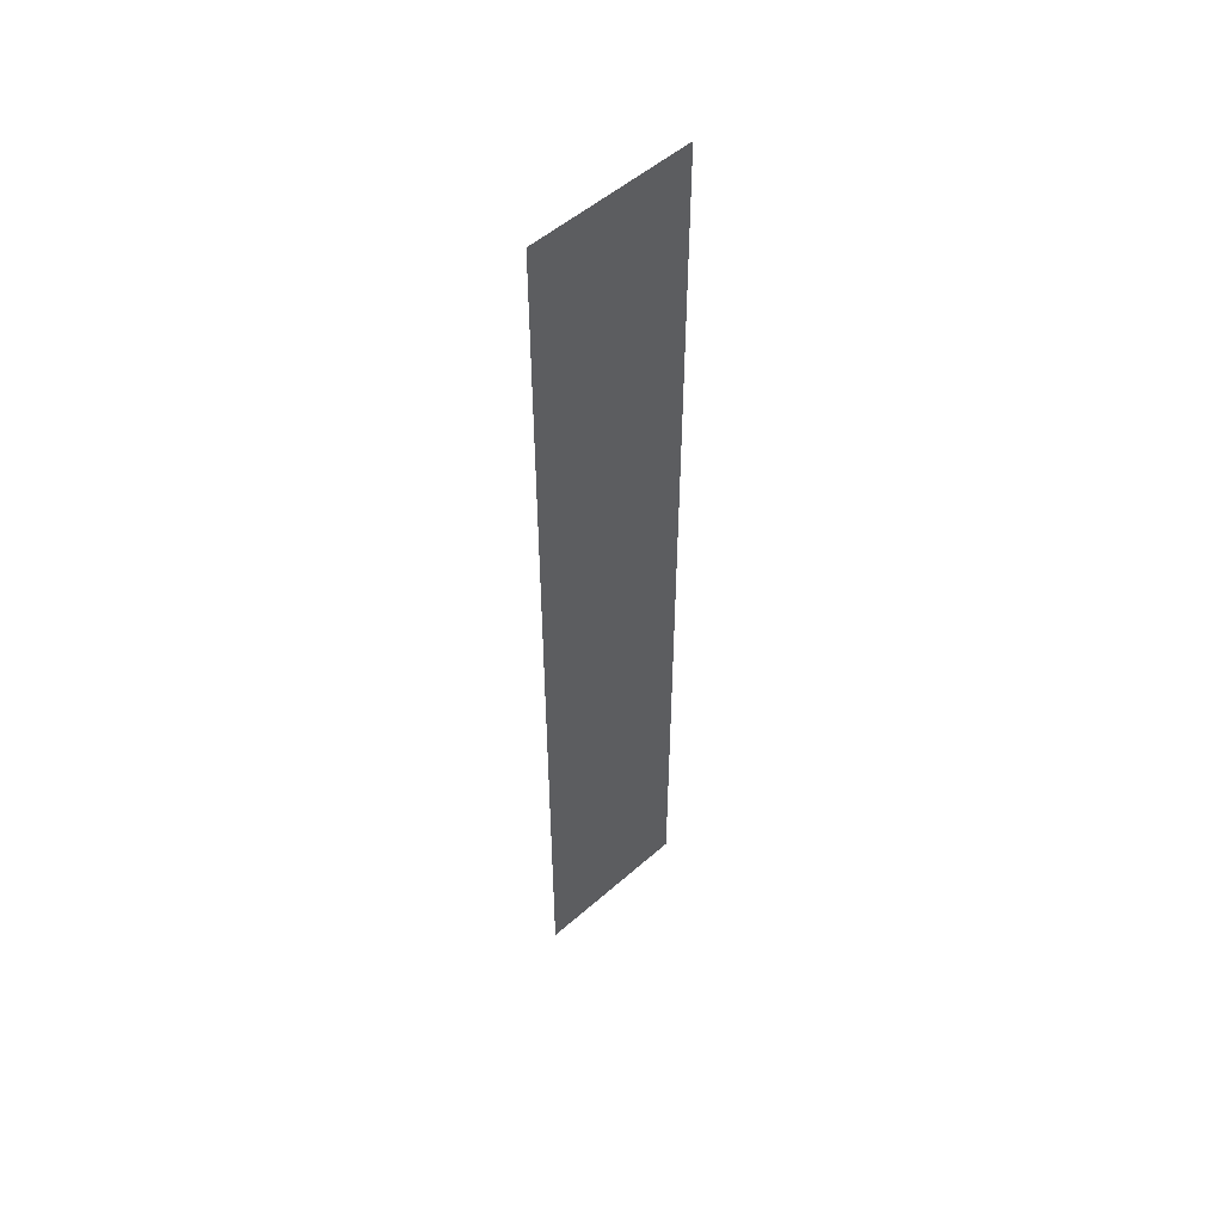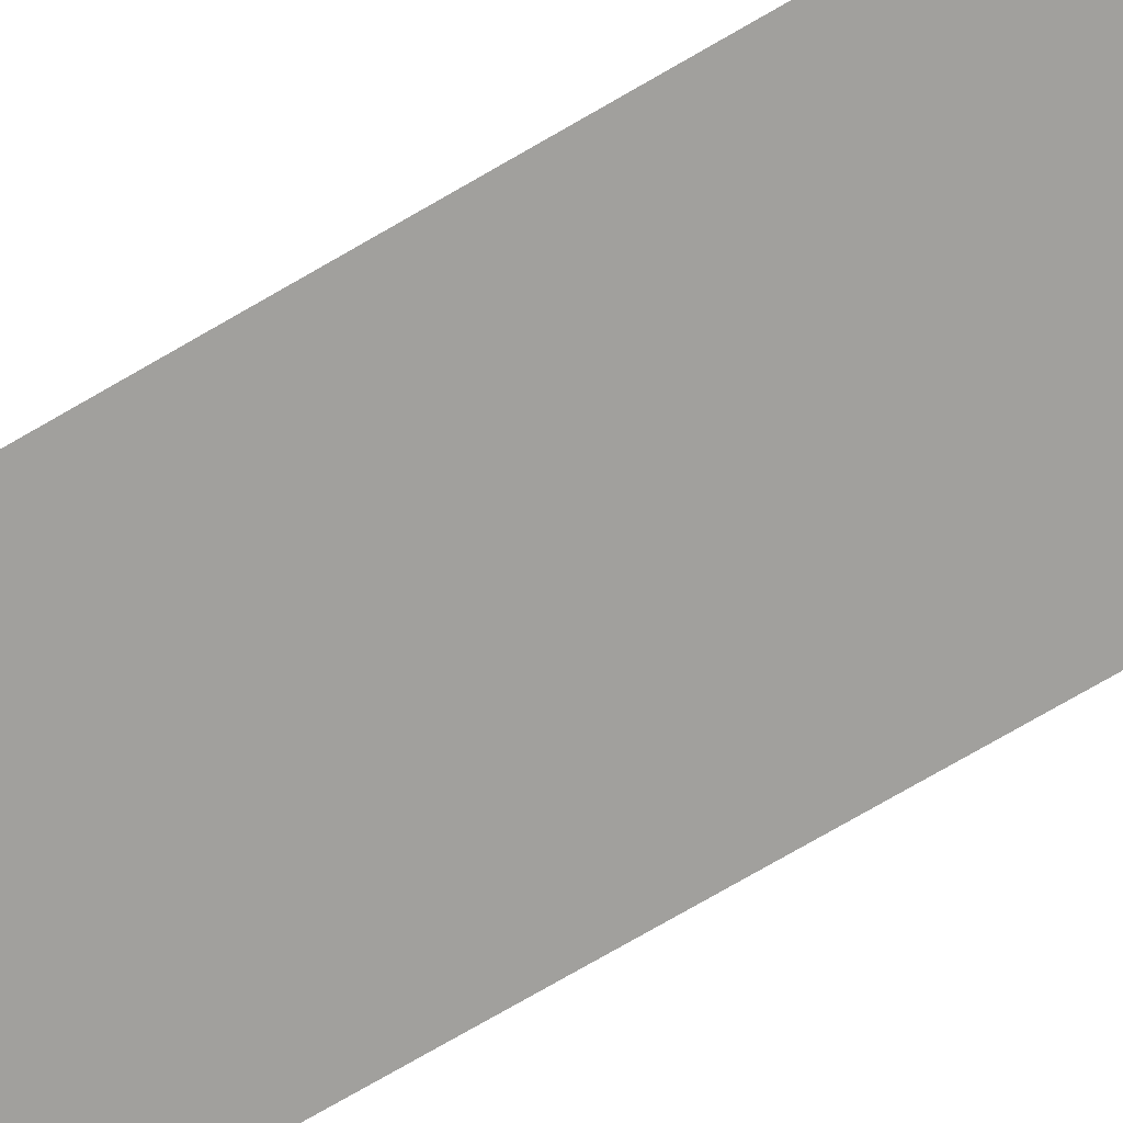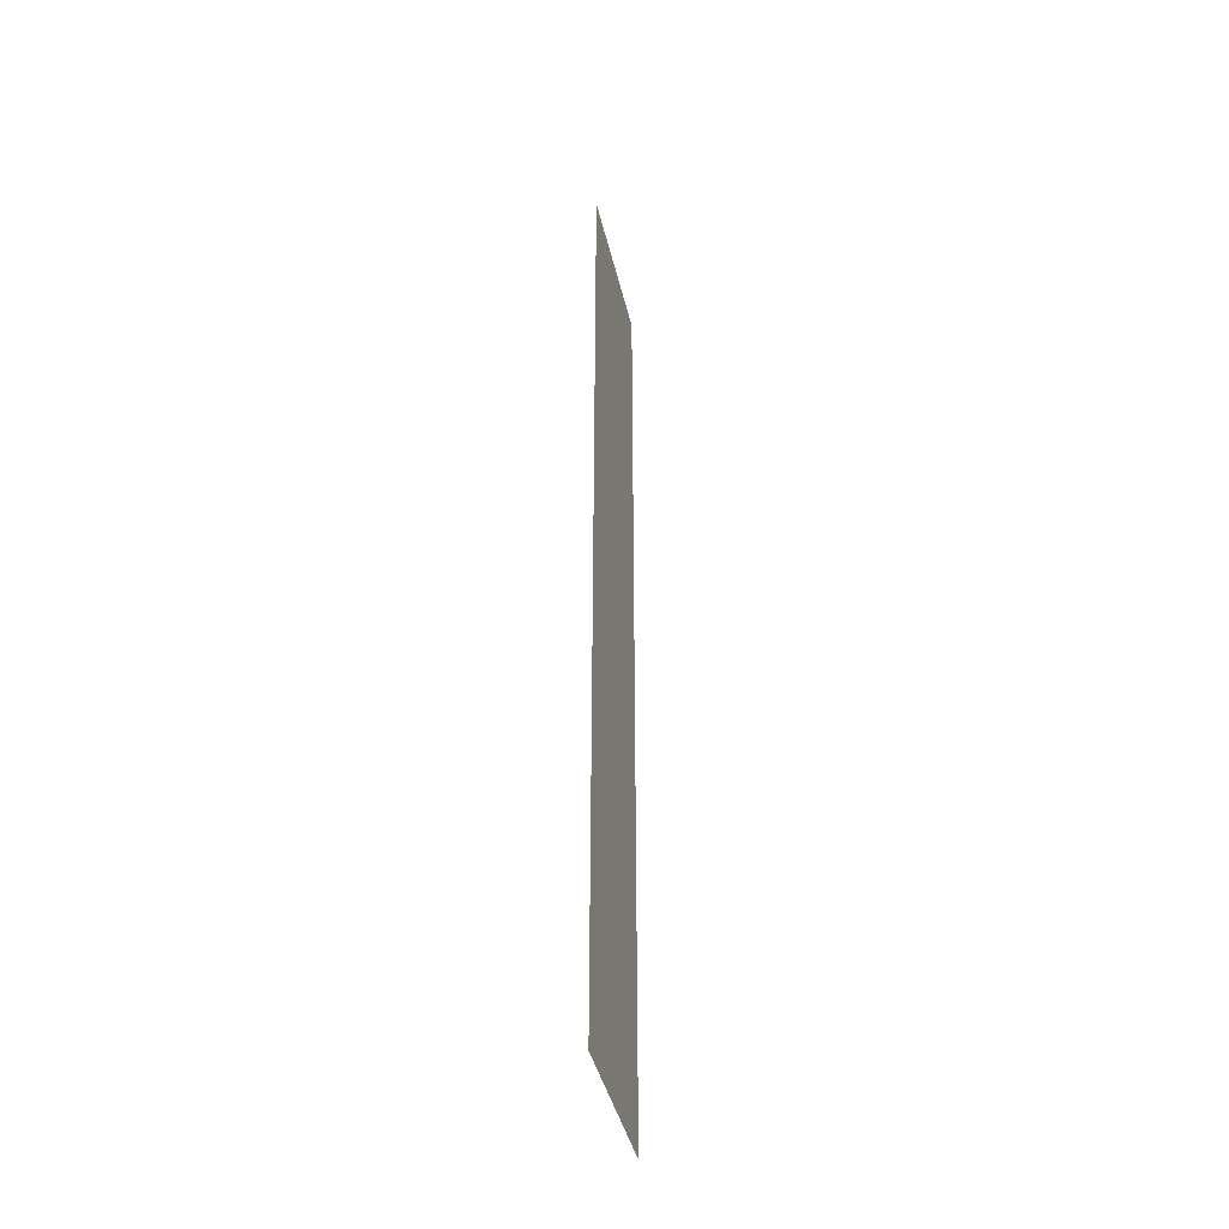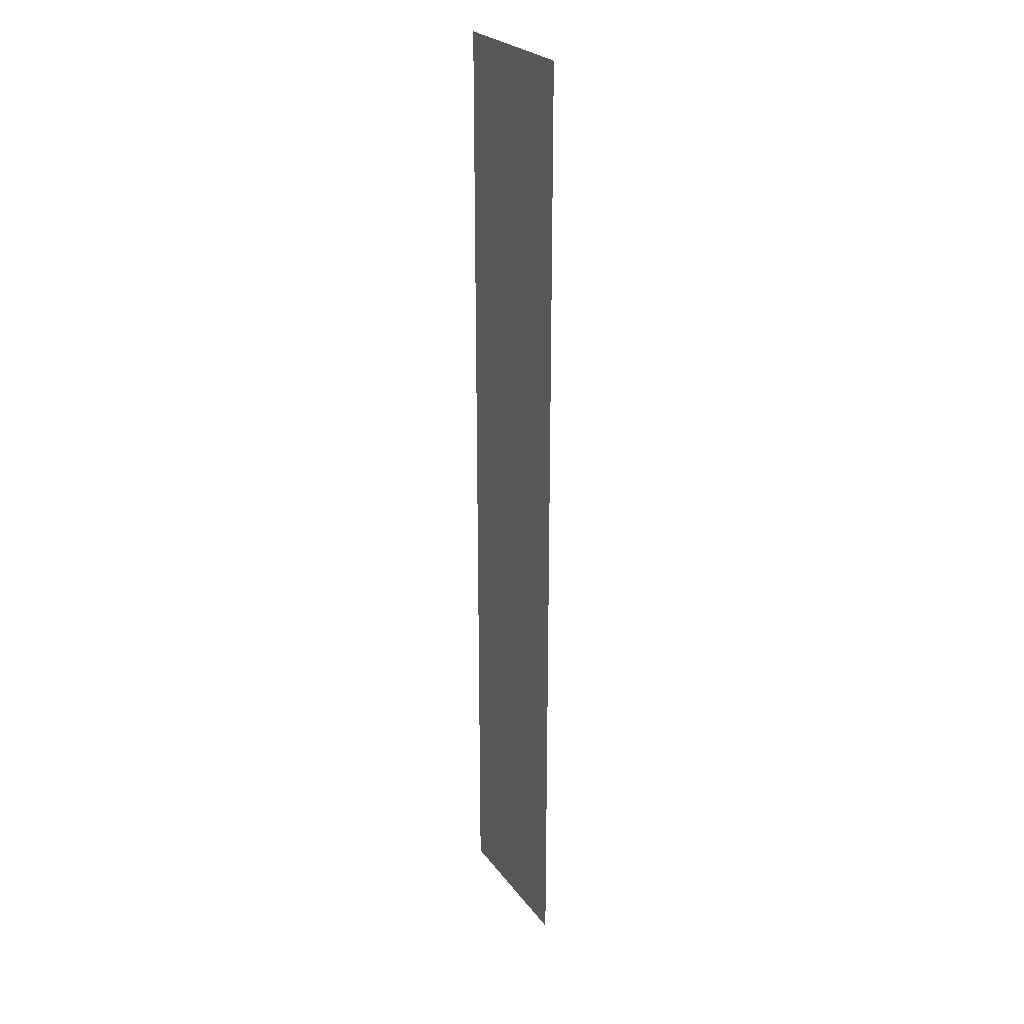
<metadata>
{"format":"obj","ext":"obj","renderer":"f3d","projection":"perspective","resolution":1024,"background":"white","views":[{"elev":52.6,"azim":-43.4,"up":"+Y"},{"elev":-71.6,"azim":-59.5,"up":"+Z"},{"elev":-42.3,"azim":103.0,"up":"+Y"},{"elev":25.3,"azim":-117.9,"up":"+Y"}]}
</metadata>
<code>
v 0 -1 0
v -1 -1 0
v -1 0 0
v 0 0 0
v 0 -2 0
v -1 -2 0
v -1 -1 0
v 0 -1 0
v 0 -3 0
v -1 -3 0
v -1 -2 0
v 0 -2 0
v 0 -4 0
v -1 -4 0
v -1 -3 0
v 0 -3 0
v 0 -5 0
v -1 -5 0
v -1 -4 0
v 0 -4 0
v 0 -6 0
v -1 -6 0
v -1 -5 0
v 0 -5 0
g 1Next-Path_mesh_0008
f 1 2 3 4
f 5 6 7 8
f 9 10 11 12
f 13 14 15 16
f 17 18 19 20
f 21 22 23 24

</code>
